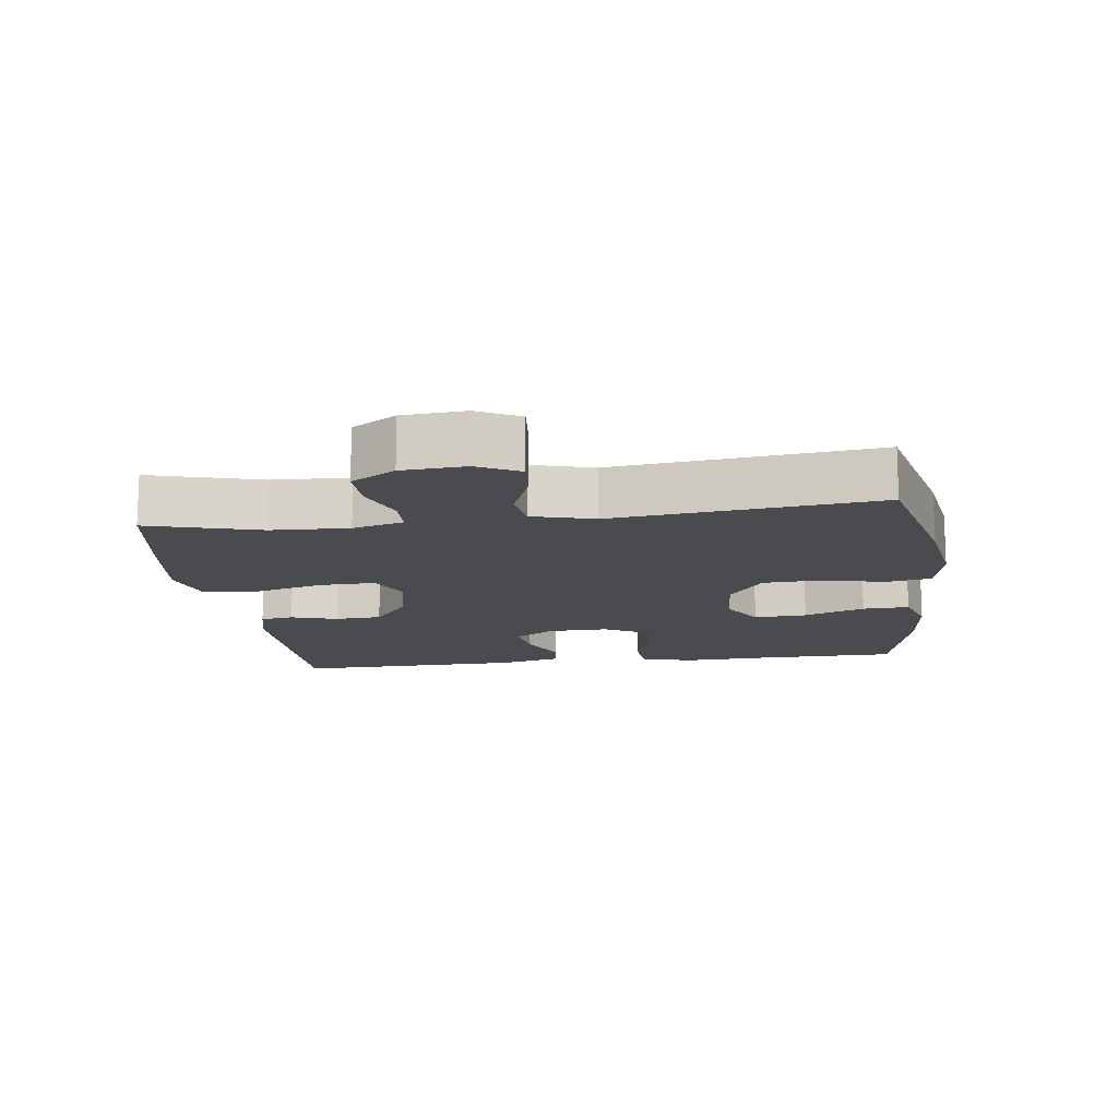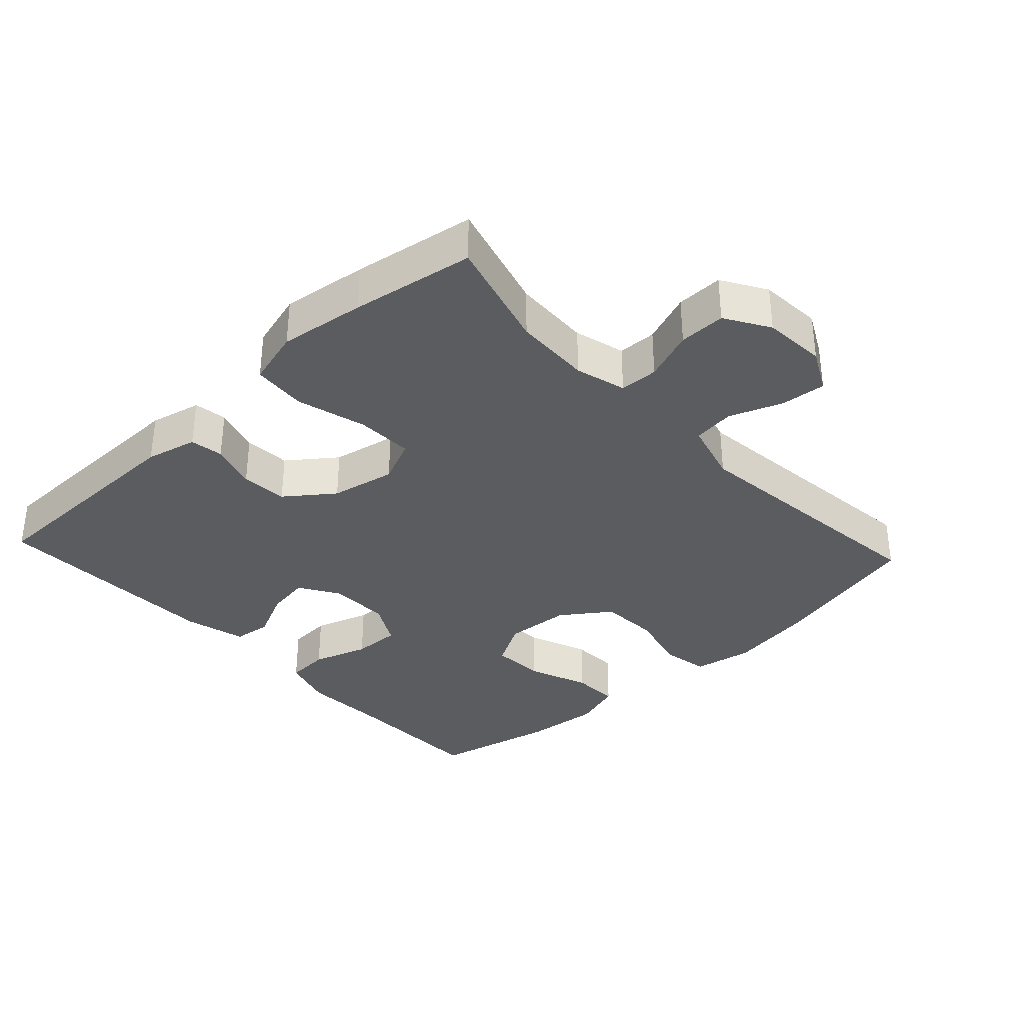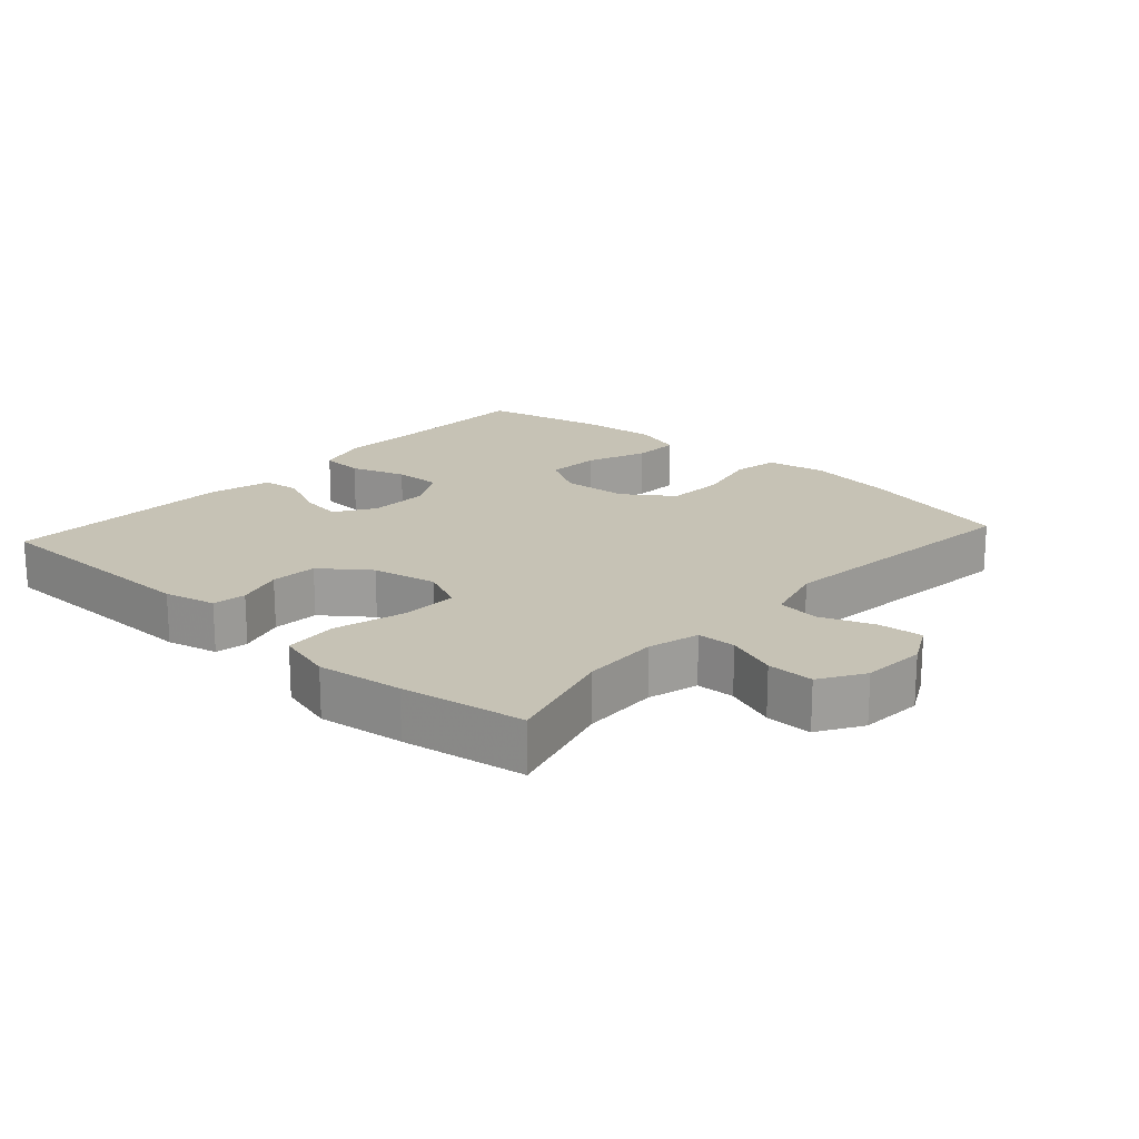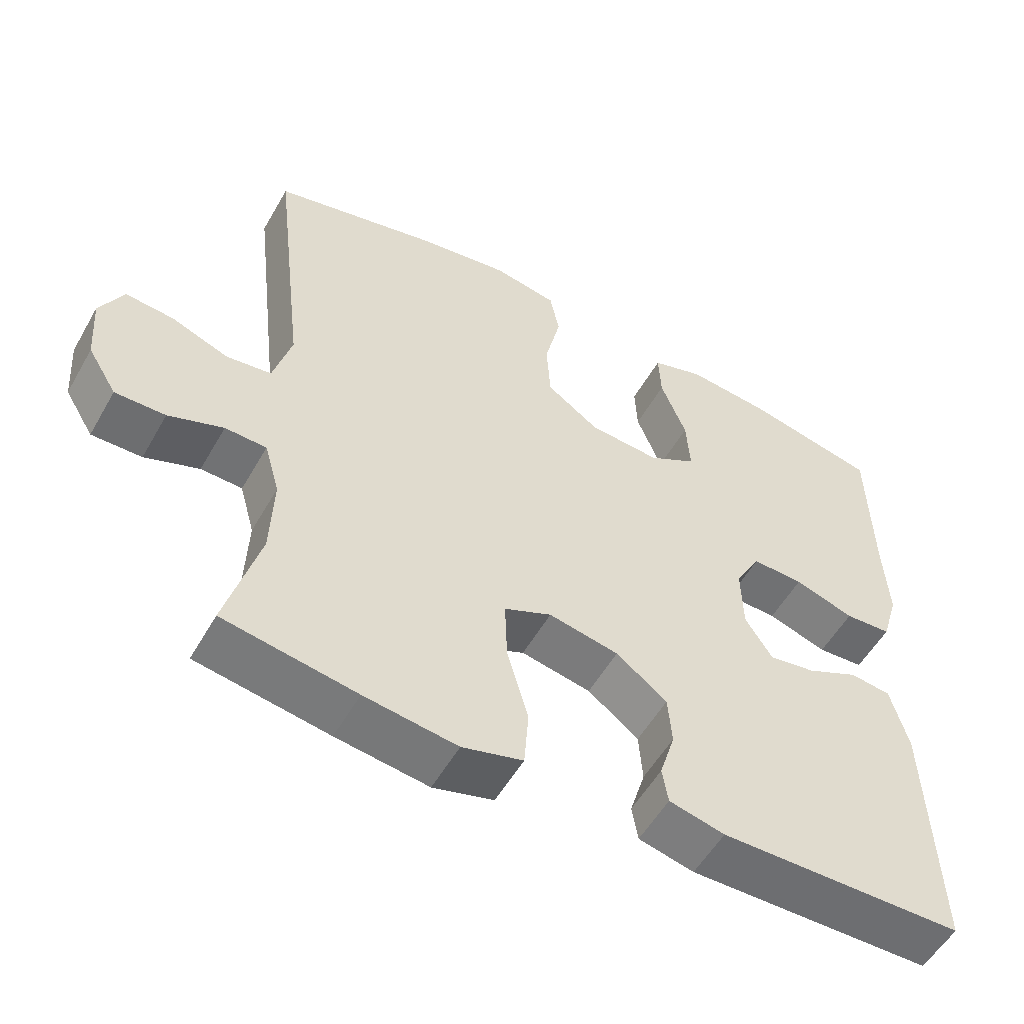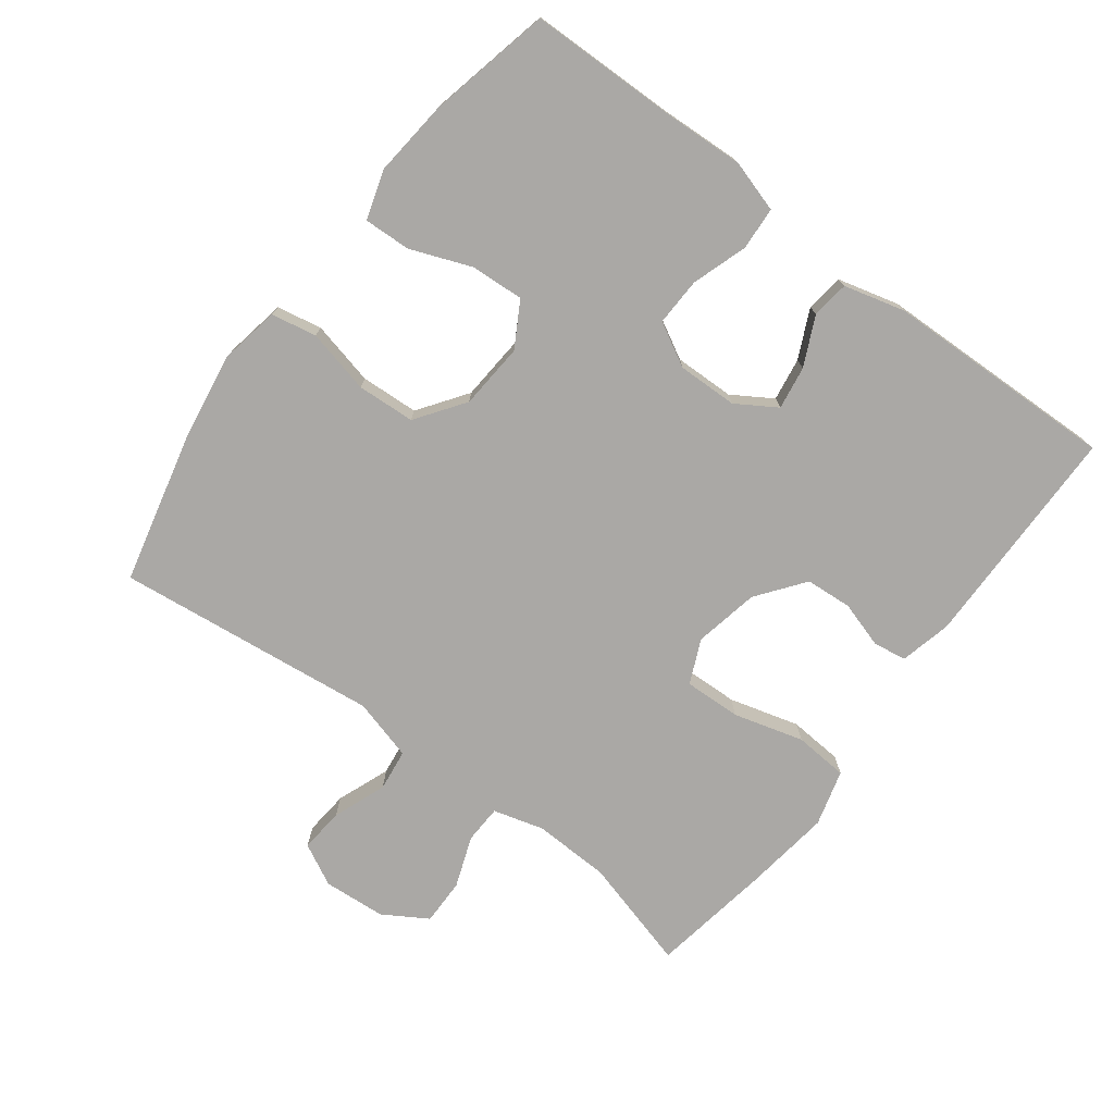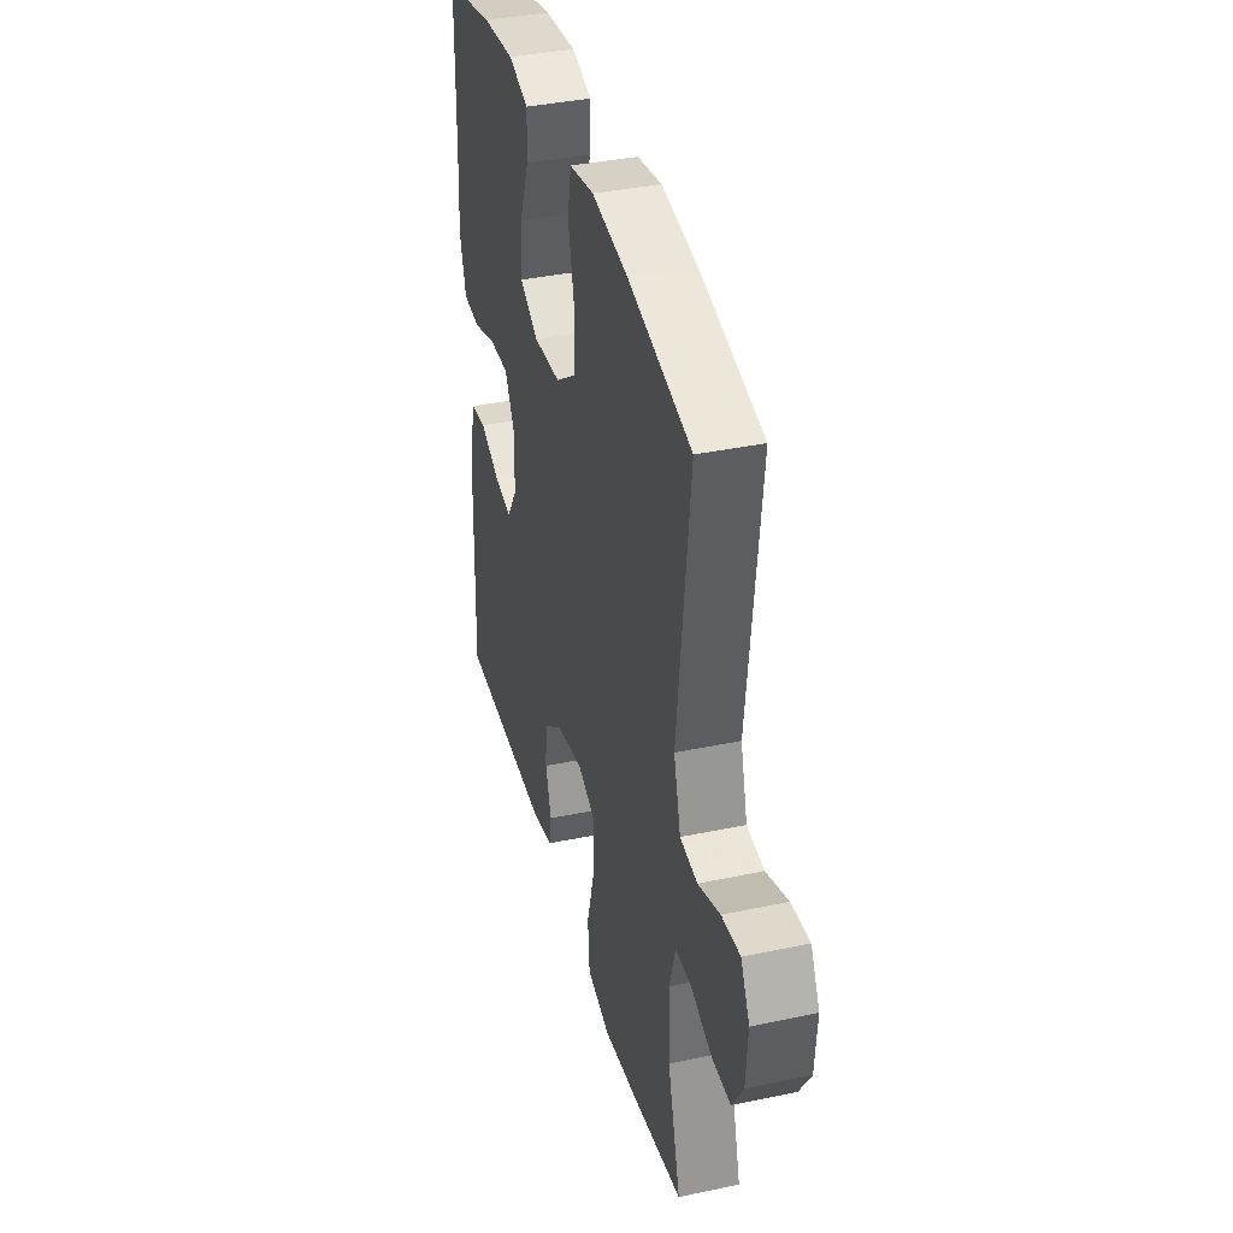
<metadata>
{"format":"obj","ext":"obj","renderer":"f3d","projection":"perspective","resolution":1024,"background":"white","views":[{"elev":-13.9,"azim":-82.6,"up":"+Y"},{"elev":-34.8,"azim":-137.2,"up":"+Y"},{"elev":18.9,"azim":-138.0,"up":"+Y"},{"elev":-54.6,"azim":-29.3,"up":"+Z"},{"elev":-75.1,"azim":52.9,"up":"+Y"},{"elev":37.7,"azim":-105.1,"up":"+Z"}]}
</metadata>
<code>
v 0.5 0.07 0.5
v 0.504 0.07 0.279
v 0.51 0.07 0.161
v 0.487 0.07 0.084
v 0.423 0.07 0.08
v 0.341 0.07 0.107
v 0.27 0.07 0.109
v 0.235 0.07 0.045
v 0.237 0.07 -0.044
v 0.274 0.07 -0.103
v 0.338 0.07 -0.093
v 0.41 0.07 -0.059
v 0.466 0.07 -0.066
v 0.49 0.07 -0.157
v 0.5 0.07 -0.5
v 0.165 0.07 -0.504
v 0.089 0.07 -0.486
v 0.081 0.07 -0.437
v 0.102 0.07 -0.368
v 0.097 0.07 -0.299
v 0.027 0.07 -0.246
v -0.069 0.07 -0.227
v -0.134 0.07 -0.256
v -0.131 0.07 -0.34
v -0.102 0.07 -0.444
v -0.108 0.07 -0.524
v -0.191 0.07 -0.547
v -0.318 0.07 -0.53
v -0.5 0.07 -0.5
v -0.454 0.07 -0.334
v -0.45 0.07 -0.22
v -0.471 0.07 -0.145
v -0.528 0.07 -0.143
v -0.603 0.07 -0.171
v -0.672 0.07 -0.172
v -0.712 0.07 -0.107
v -0.719 0.07 -0.014
v -0.687 0.07 0.048
v -0.621 0.07 0.042
v -0.542 0.07 0.012
v -0.48 0.07 0.02
v -0.455 0.07 0.111
v -0.5 0.07 0.5
v -0.274 0.07 0.554
v -0.145 0.07 0.574
v -0.057 0.07 0.558
v -0.044 0.07 0.491
v -0.066 0.07 0.396
v -0.061 0.07 0.31
v 0.011 0.07 0.259
v 0.109 0.07 0.252
v 0.175 0.07 0.29
v 0.17 0.07 0.369
v 0.135 0.07 0.459
v 0.132 0.07 0.528
v 0.204 0.07 0.551
v 0.319 0.07 0.54
v 0.5 0 0.5
v 0.504 0 0.279
v 0.51 0 0.161
v 0.487 0 0.084
v 0.423 0 0.08
v 0.341 0 0.107
v 0.27 0 0.109
v 0.235 0 0.045
v 0.237 0 -0.044
v 0.274 0 -0.103
v 0.338 0 -0.093
v 0.41 0 -0.059
v 0.466 0 -0.066
v 0.49 0 -0.157
v 0.5 0 -0.5
v 0.165 0 -0.504
v 0.089 0 -0.486
v 0.081 0 -0.437
v 0.102 0 -0.368
v 0.097 0 -0.299
v 0.027 0 -0.246
v -0.069 0 -0.227
v -0.134 0 -0.256
v -0.131 0 -0.34
v -0.102 0 -0.444
v -0.108 0 -0.524
v -0.191 0 -0.547
v -0.318 0 -0.53
v -0.5 0 -0.5
v -0.454 0 -0.334
v -0.45 0 -0.22
v -0.471 0 -0.145
v -0.528 0 -0.143
v -0.603 0 -0.171
v -0.672 0 -0.172
v -0.712 0 -0.107
v -0.719 0 -0.014
v -0.687 0 0.048
v -0.621 0 0.042
v -0.542 0 0.012
v -0.48 0 0.02
v -0.455 0 0.111
v -0.5 0 0.5
v -0.274 0 0.554
v -0.145 0 0.574
v -0.057 0 0.558
v -0.044 0 0.491
v -0.066 0 0.396
v -0.061 0 0.31
v 0.011 0 0.259
v 0.109 0 0.252
v 0.175 0 0.29
v 0.17 0 0.369
v 0.135 0 0.459
v 0.132 0 0.528
v 0.204 0 0.551
v 0.319 0 0.54
f 56 57 1 2
f 53 54 55 56
f 52 53 56 2
f 51 52 2 3
f 50 51 3 4
f 45 46 47 48
f 45 48 49
f 42 43 44 45
f 41 42 45 49
f 37 38 39 40
f 37 40 41
f 36 37 41
f 33 34 35 36
f 32 33 36 41
f 31 32 41 49
f 27 28 29 30
f 24 25 26 27
f 23 24 27 30
f 22 23 30 31
f 16 17 18 19
f 16 19 20
f 15 16 20
f 14 15 20 21
f 11 12 13 14
f 10 11 14 21
f 50 4 5 6
f 50 6 7
f 22 31 49 50
f 22 50 7 8
f 9 10 21 22
f 8 9 22
f 59 58 114 113
f 113 112 111 110
f 59 113 110 109
f 60 59 109 108
f 61 60 108 107
f 105 104 103 102
f 106 105 102
f 102 101 100 99
f 106 102 99 98
f 97 96 95 94
f 98 97 94
f 98 94 93
f 93 92 91 90
f 98 93 90 89
f 106 98 89 88
f 87 86 85 84
f 84 83 82 81
f 87 84 81 80
f 88 87 80 79
f 76 75 74 73
f 77 76 73
f 77 73 72
f 78 77 72 71
f 71 70 69 68
f 78 71 68 67
f 63 62 61 107
f 64 63 107
f 107 106 88 79
f 65 64 107 79
f 79 78 67 66
f 79 66 65
f 1 58 59 2
f 2 59 60 3
f 3 60 61 4
f 4 61 62 5
f 5 62 63 6
f 6 63 64 7
f 7 64 65 8
f 8 65 66 9
f 9 66 67 10
f 10 67 68 11
f 11 68 69 12
f 12 69 70 13
f 13 70 71 14
f 14 71 72 15
f 15 72 73 16
f 16 73 74 17
f 17 74 75 18
f 18 75 76 19
f 19 76 77 20
f 20 77 78 21
f 21 78 79 22
f 22 79 80 23
f 23 80 81 24
f 24 81 82 25
f 25 82 83 26
f 26 83 84 27
f 27 84 85 28
f 28 85 86 29
f 29 86 87 30
f 30 87 88 31
f 31 88 89 32
f 32 89 90 33
f 33 90 91 34
f 34 91 92 35
f 35 92 93 36
f 36 93 94 37
f 37 94 95 38
f 38 95 96 39
f 39 96 97 40
f 40 97 98 41
f 41 98 99 42
f 42 99 100 43
f 43 100 101 44
f 44 101 102 45
f 45 102 103 46
f 46 103 104 47
f 47 104 105 48
f 48 105 106 49
f 49 106 107 50
f 50 107 108 51
f 51 108 109 52
f 52 109 110 53
f 53 110 111 54
f 54 111 112 55
f 55 112 113 56
f 56 113 114 57
f 57 114 58 1

</code>
